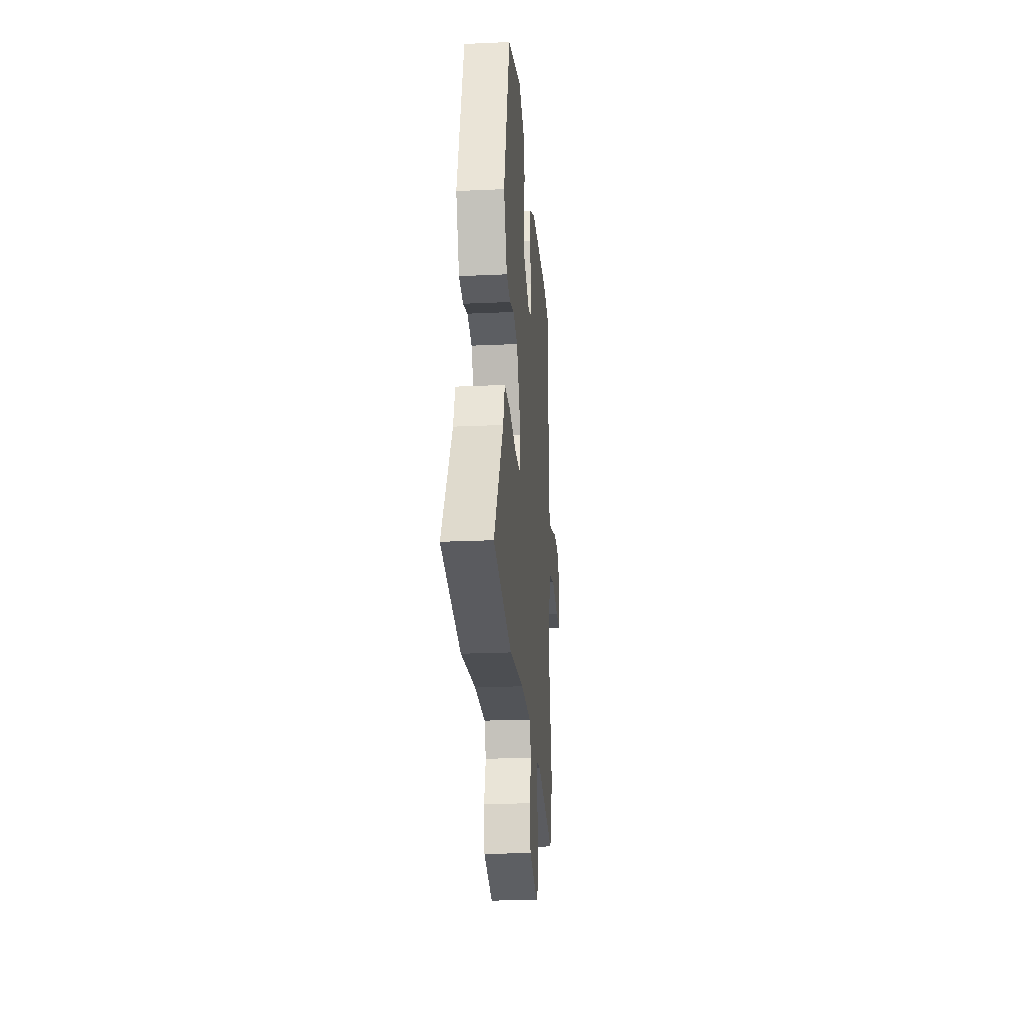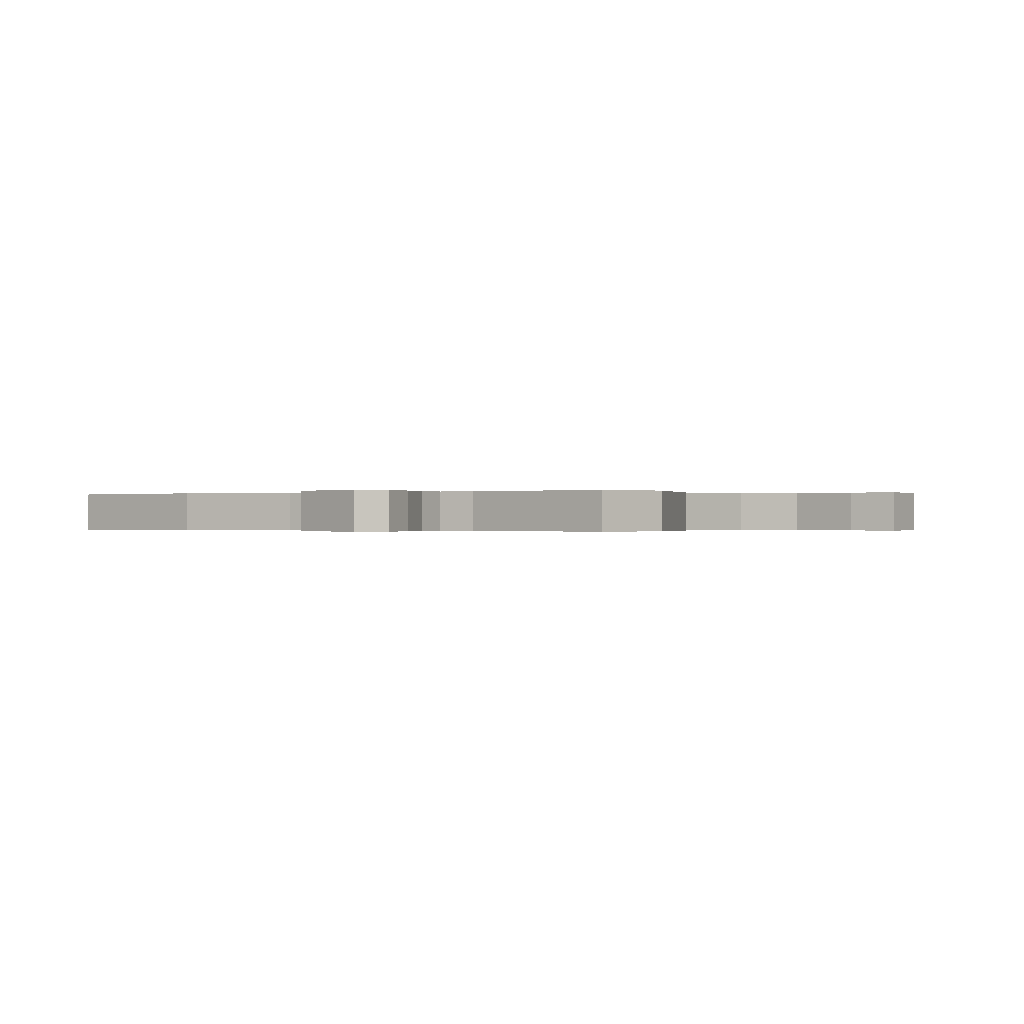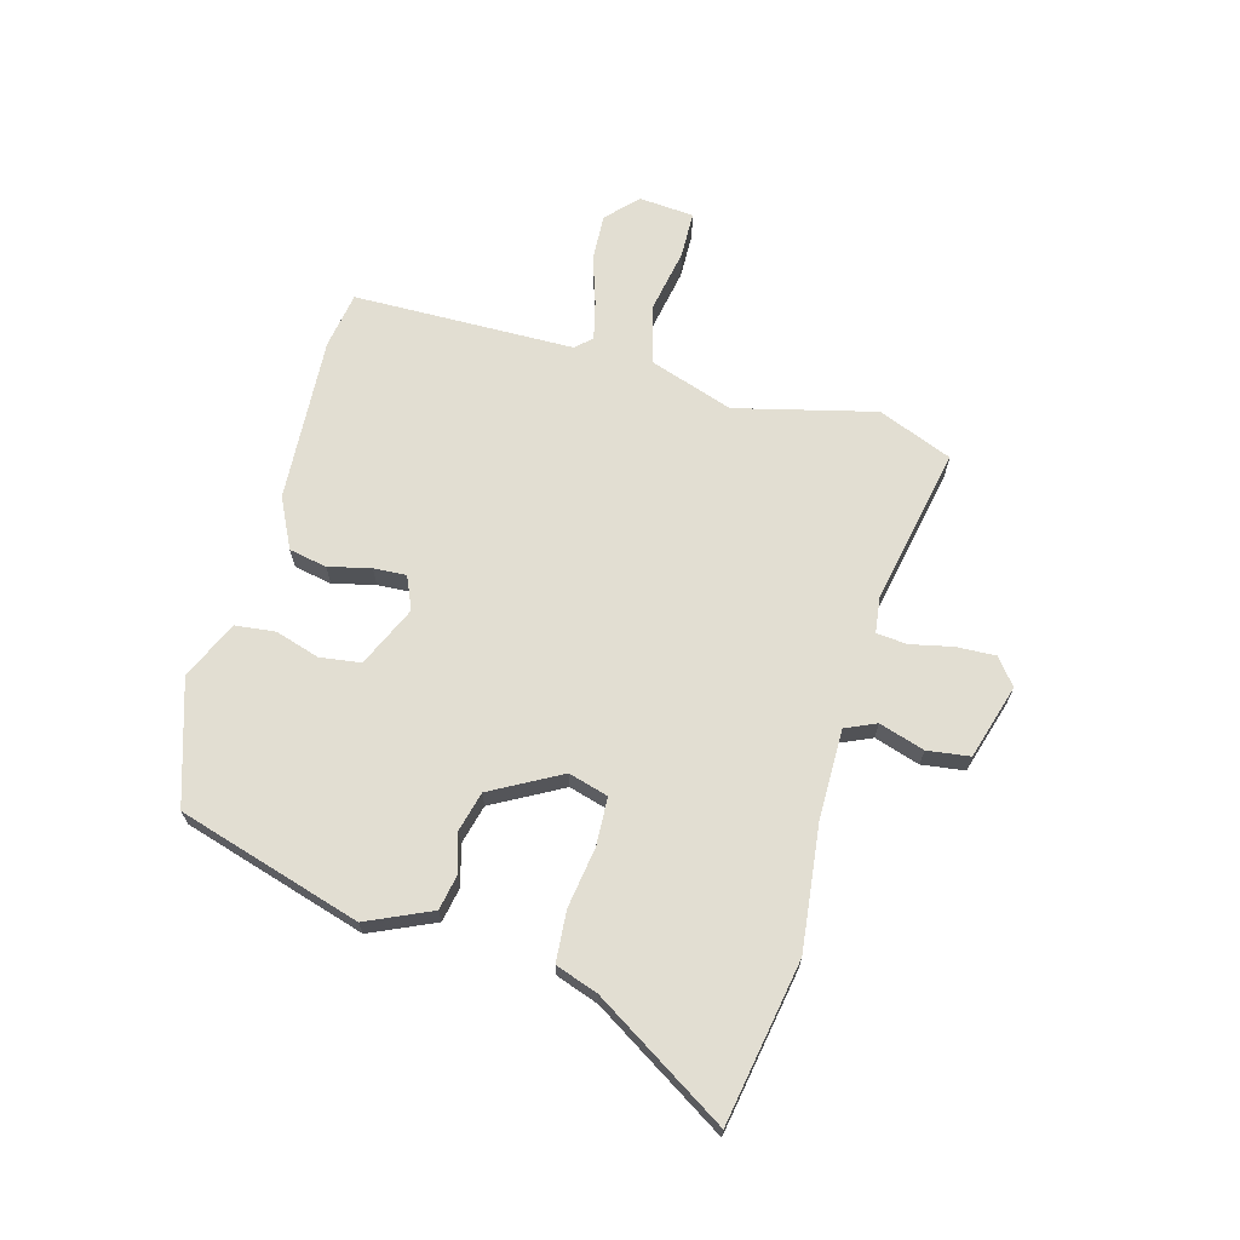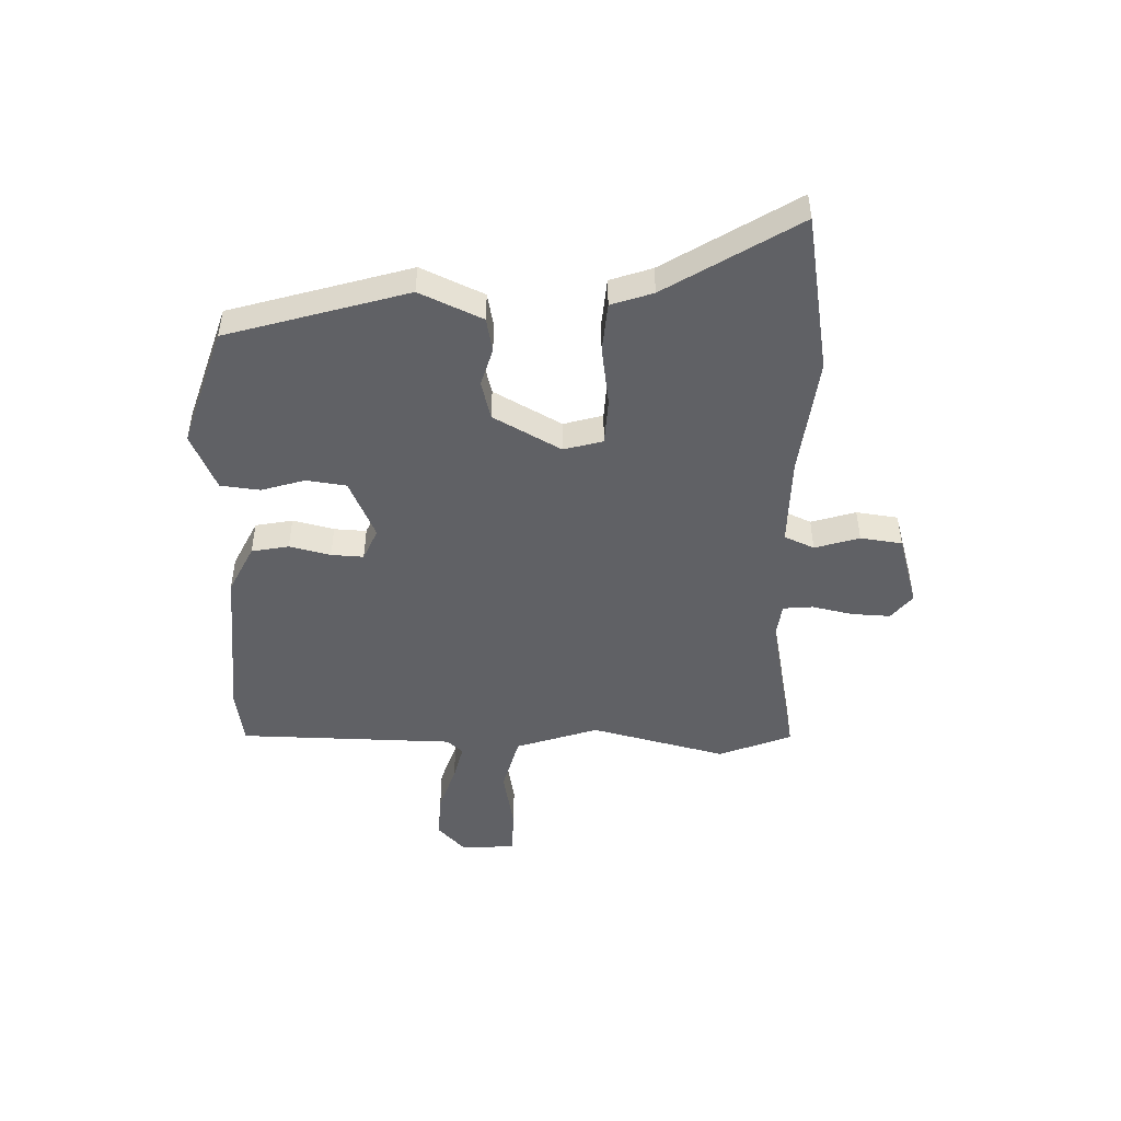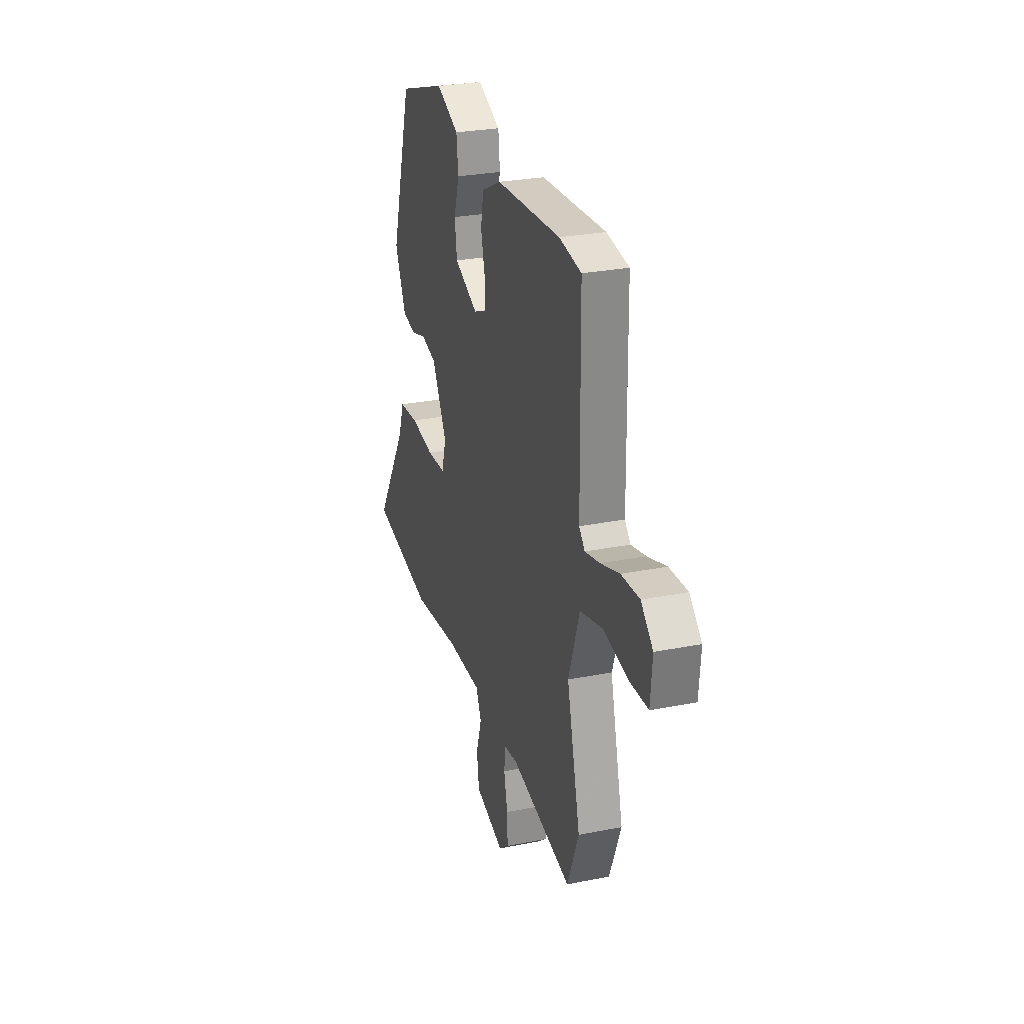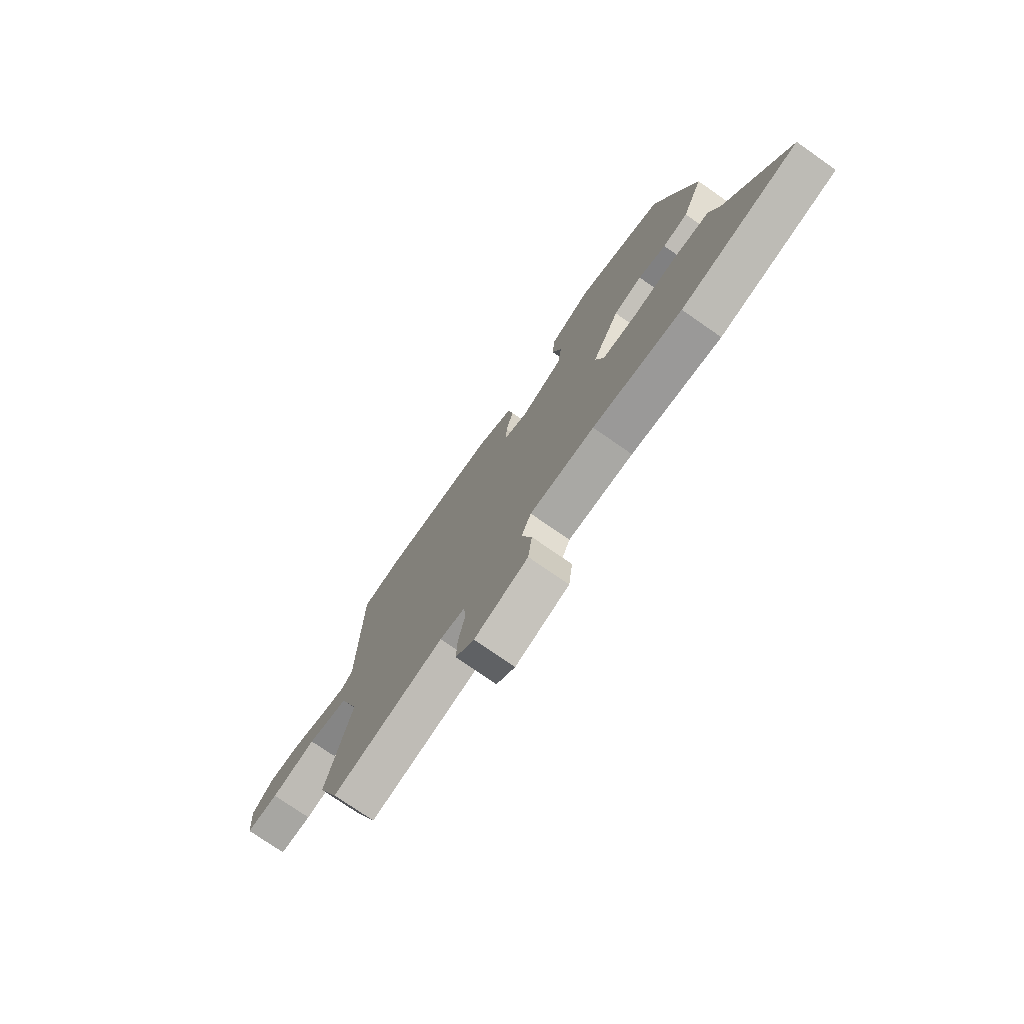
<metadata>
{"format":"obj","ext":"obj","renderer":"f3d","projection":"perspective","resolution":1024,"background":"white","views":[{"elev":-23.5,"azim":94.4,"up":"+Z"},{"elev":-0.2,"azim":-151.8,"up":"+Y"},{"elev":67.8,"azim":105.5,"up":"+Y"},{"elev":-47.9,"azim":88.4,"up":"+Y"},{"elev":27.6,"azim":-107.0,"up":"+Z"},{"elev":-75.3,"azim":55.1,"up":"+Z"}]}
</metadata>
<code>
v -0.48 0.07 -0.55
v -0.532 0.07 -0.419
v -0.471 0.07 -0.174
v -0.521 0.07 -0.026
v -0.624 0.07 0.001
v -0.737 0.07 -0.02
v -0.818 0.07 -0.018
v -0.826 0.07 0.079
v -0.772 0.07 0.13
v -0.69 0.07 0.126
v -0.605 0.07 0.098
v -0.538 0.07 0.082
v -0.512 0.07 0.11
v -0.506 0.07 0.499
v -0.406 0.07 0.515
v -0.115 0.07 0.498
v -0.027 0.07 0.455
v -0.014 0.07 0.388
v -0.032 0.07 0.314
v -0.035 0.07 0.256
v 0.023 0.07 0.231
v 0.13 0.07 0.279
v 0.14 0.07 0.351
v 0.116 0.07 0.429
v 0.124 0.07 0.5
v 0.227 0.07 0.546
v 0.443 0.07 0.477
v 0.539 0.07 0.154
v 0.488 0.07 0.041
v 0.426 0.07 0.029
v 0.358 0.07 0.049
v 0.288 0.07 0.031
v 0.221 0.07 -0.091
v 0.241 0.07 -0.161
v 0.326 0.07 -0.165
v 0.433 0.07 -0.149
v 0.522 0.07 -0.156
v 0.548 0.07 -0.231
v 0.695 0.07 -0.466
v 0.41 0.07 -0.516
v 0.192 0.07 -0.49
v 0.033 0.07 -0.489
v 0.009 0.07 -0.543
v 0.034 0.07 -0.623
v 0.024 0.07 -0.698
v -0.108 0.07 -0.737
v -0.154 0.07 -0.7
v -0.151 0.07 -0.631
v -0.135 0.07 -0.557
v -0.14 0.07 -0.503
v -0.202 0.07 -0.495
v -0.48 0 -0.55
v -0.532 0 -0.419
v -0.471 0 -0.174
v -0.521 0 -0.026
v -0.624 0 0.001
v -0.737 0 -0.02
v -0.818 0 -0.018
v -0.826 0 0.079
v -0.772 0 0.13
v -0.69 0 0.126
v -0.605 0 0.098
v -0.538 0 0.082
v -0.512 0 0.11
v -0.506 0 0.499
v -0.406 0 0.515
v -0.115 0 0.498
v -0.027 0 0.455
v -0.014 0 0.388
v -0.032 0 0.314
v -0.035 0 0.256
v 0.023 0 0.231
v 0.13 0 0.279
v 0.14 0 0.351
v 0.116 0 0.429
v 0.124 0 0.5
v 0.227 0 0.546
v 0.443 0 0.477
v 0.539 0 0.154
v 0.488 0 0.041
v 0.426 0 0.029
v 0.358 0 0.049
v 0.288 0 0.031
v 0.221 0 -0.091
v 0.241 0 -0.161
v 0.326 0 -0.165
v 0.433 0 -0.149
v 0.522 0 -0.156
v 0.548 0 -0.231
v 0.695 0 -0.466
v 0.41 0 -0.516
v 0.192 0 -0.49
v 0.033 0 -0.489
v 0.009 0 -0.543
v 0.034 0 -0.623
v 0.024 0 -0.698
v -0.108 0 -0.737
v -0.154 0 -0.7
v -0.151 0 -0.631
v -0.135 0 -0.557
v -0.14 0 -0.503
v -0.202 0 -0.495
f 46 47 48 49
f 46 49 50
f 43 44 45 46
f 42 43 46 50
f 38 39 40 41
f 38 41 42
f 35 36 37 38
f 34 35 38 42
f 33 34 42 50
f 28 29 30 31
f 28 31 32
f 27 28 32
f 23 24 25 26
f 22 23 26 27
f 16 17 18 19
f 16 19 20
f 13 14 15 16
f 12 13 16 20
f 8 9 10 11
f 8 11 12
f 5 6 7 8
f 4 5 8 12
f 3 4 12 20
f 51 1 2 3
f 22 27 32 33
f 21 22 33 50
f 21 50 51
f 3 20 21 51
f 100 99 98 97
f 101 100 97
f 97 96 95 94
f 101 97 94 93
f 92 91 90 89
f 93 92 89
f 89 88 87 86
f 93 89 86 85
f 101 93 85 84
f 82 81 80 79
f 83 82 79
f 83 79 78
f 77 76 75 74
f 78 77 74 73
f 70 69 68 67
f 71 70 67
f 67 66 65 64
f 71 67 64 63
f 62 61 60 59
f 63 62 59
f 59 58 57 56
f 63 59 56 55
f 71 63 55 54
f 54 53 52 102
f 84 83 78 73
f 101 84 73 72
f 102 101 72
f 102 72 71 54
f 1 52 53 2
f 2 53 54 3
f 3 54 55 4
f 4 55 56 5
f 5 56 57 6
f 6 57 58 7
f 7 58 59 8
f 8 59 60 9
f 9 60 61 10
f 10 61 62 11
f 11 62 63 12
f 12 63 64 13
f 13 64 65 14
f 14 65 66 15
f 15 66 67 16
f 16 67 68 17
f 17 68 69 18
f 18 69 70 19
f 19 70 71 20
f 20 71 72 21
f 21 72 73 22
f 22 73 74 23
f 23 74 75 24
f 24 75 76 25
f 25 76 77 26
f 26 77 78 27
f 27 78 79 28
f 28 79 80 29
f 29 80 81 30
f 30 81 82 31
f 31 82 83 32
f 32 83 84 33
f 33 84 85 34
f 34 85 86 35
f 35 86 87 36
f 36 87 88 37
f 37 88 89 38
f 38 89 90 39
f 39 90 91 40
f 40 91 92 41
f 41 92 93 42
f 42 93 94 43
f 43 94 95 44
f 44 95 96 45
f 45 96 97 46
f 46 97 98 47
f 47 98 99 48
f 48 99 100 49
f 49 100 101 50
f 50 101 102 51
f 51 102 52 1

</code>
